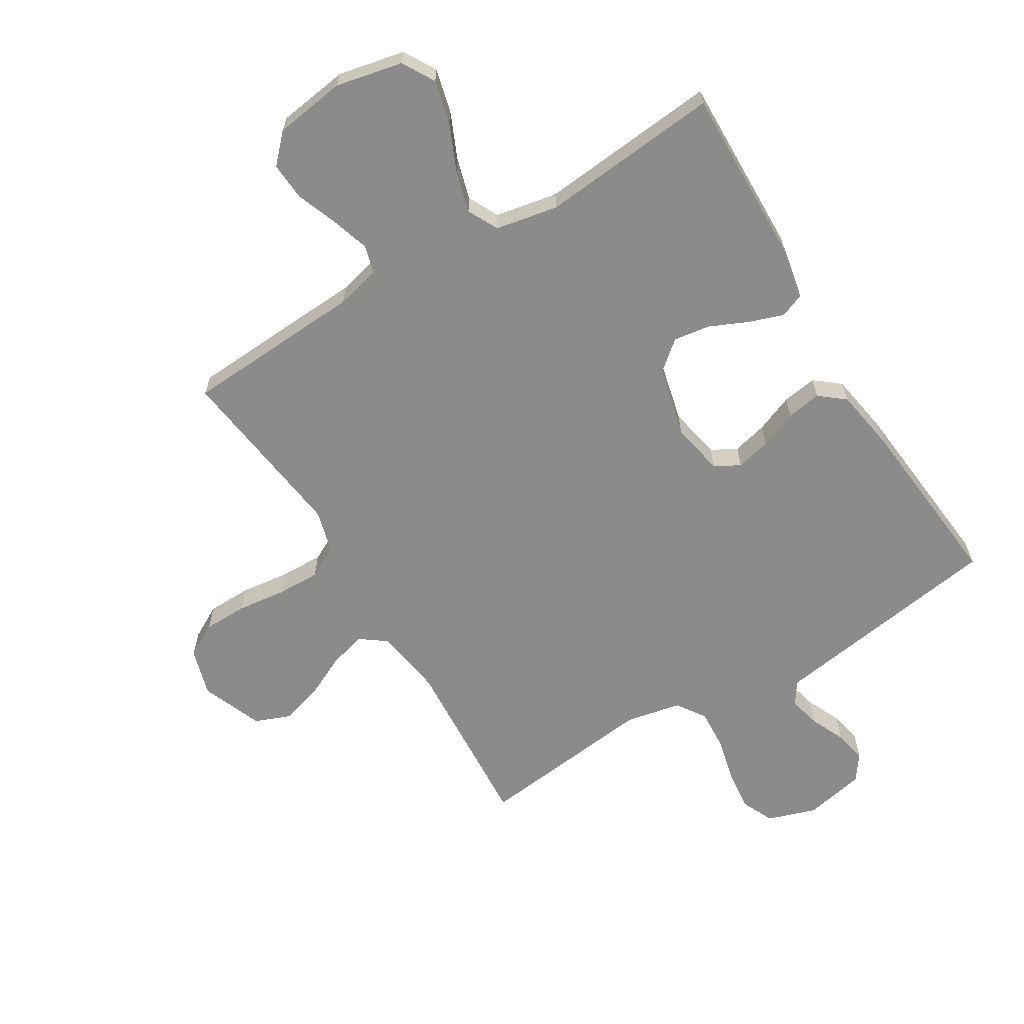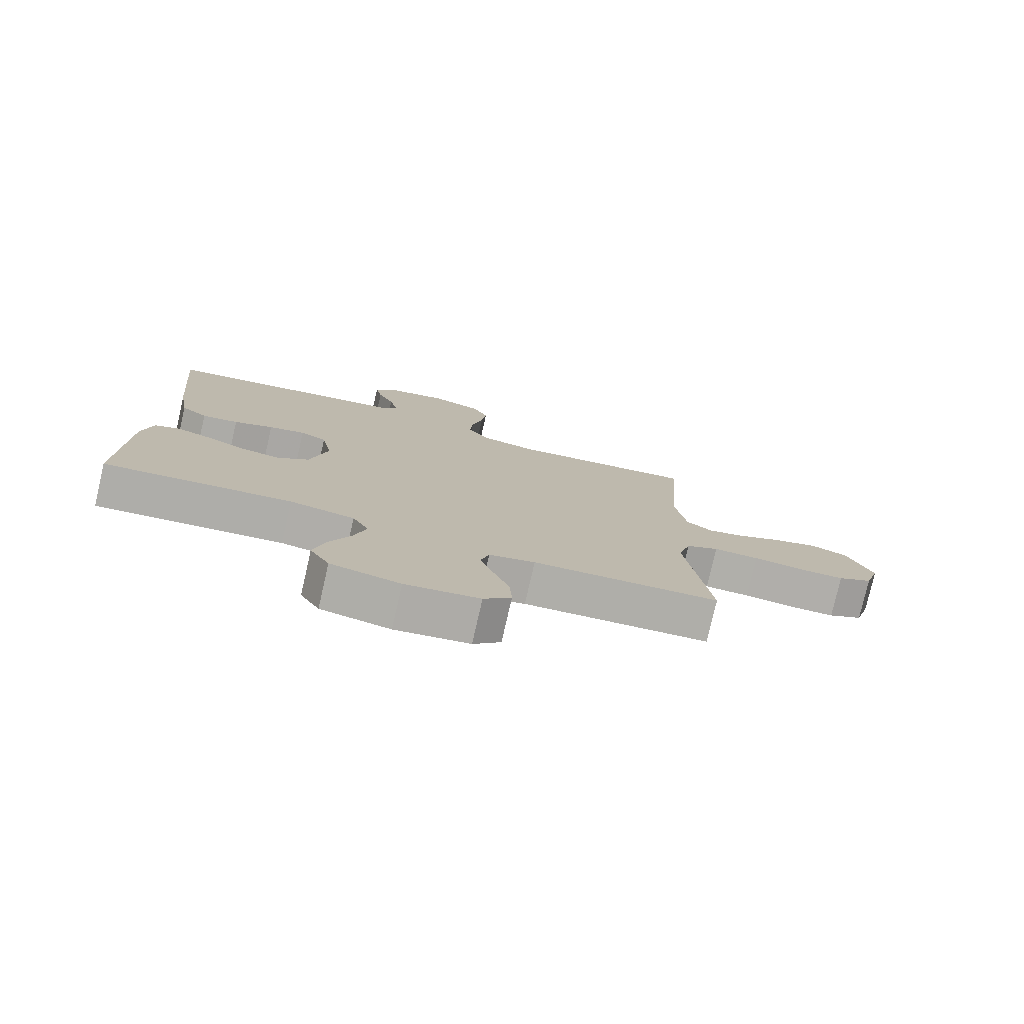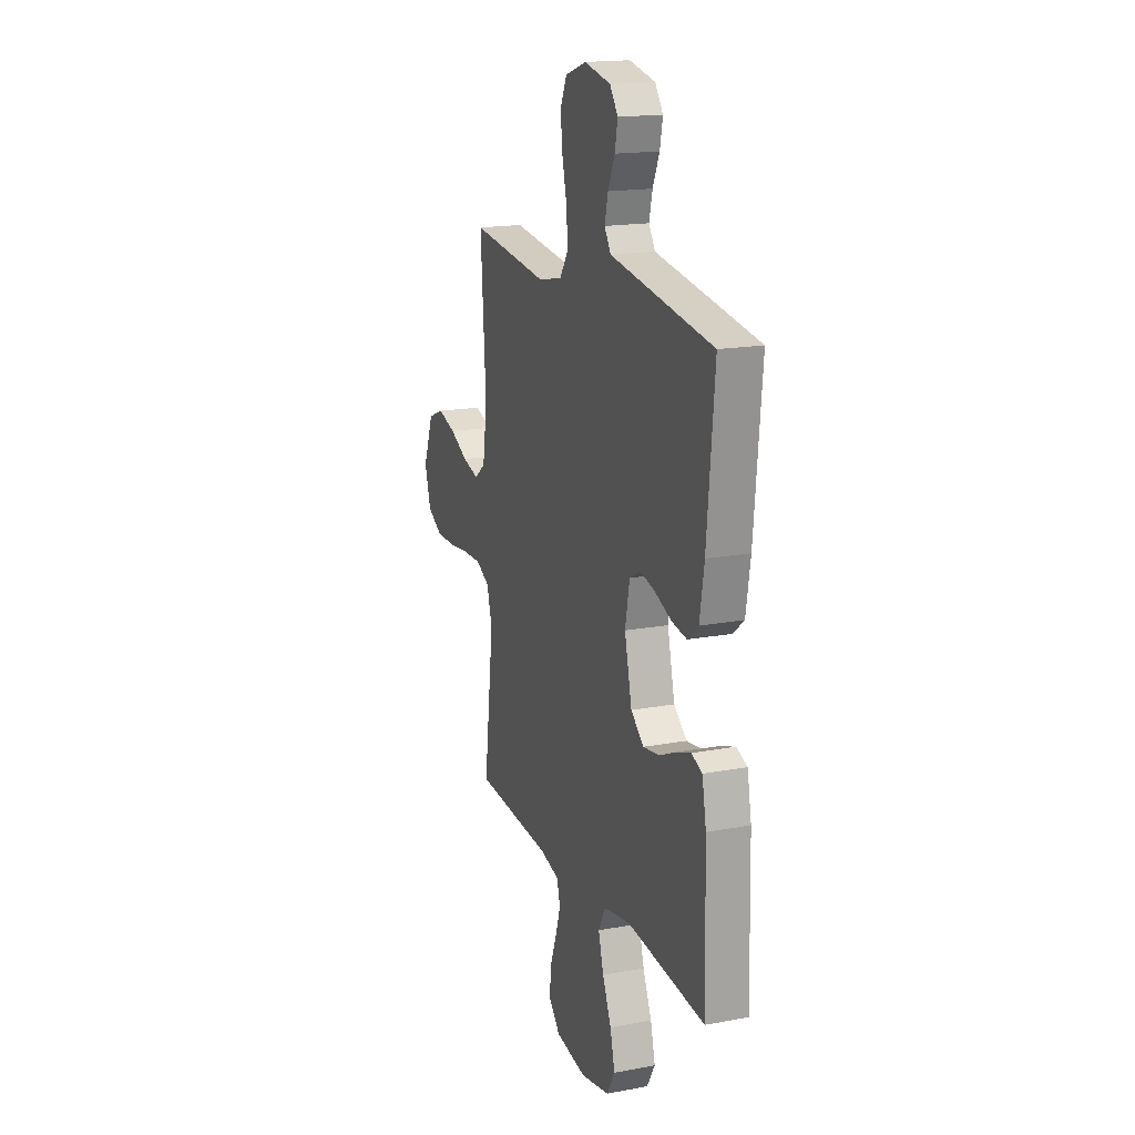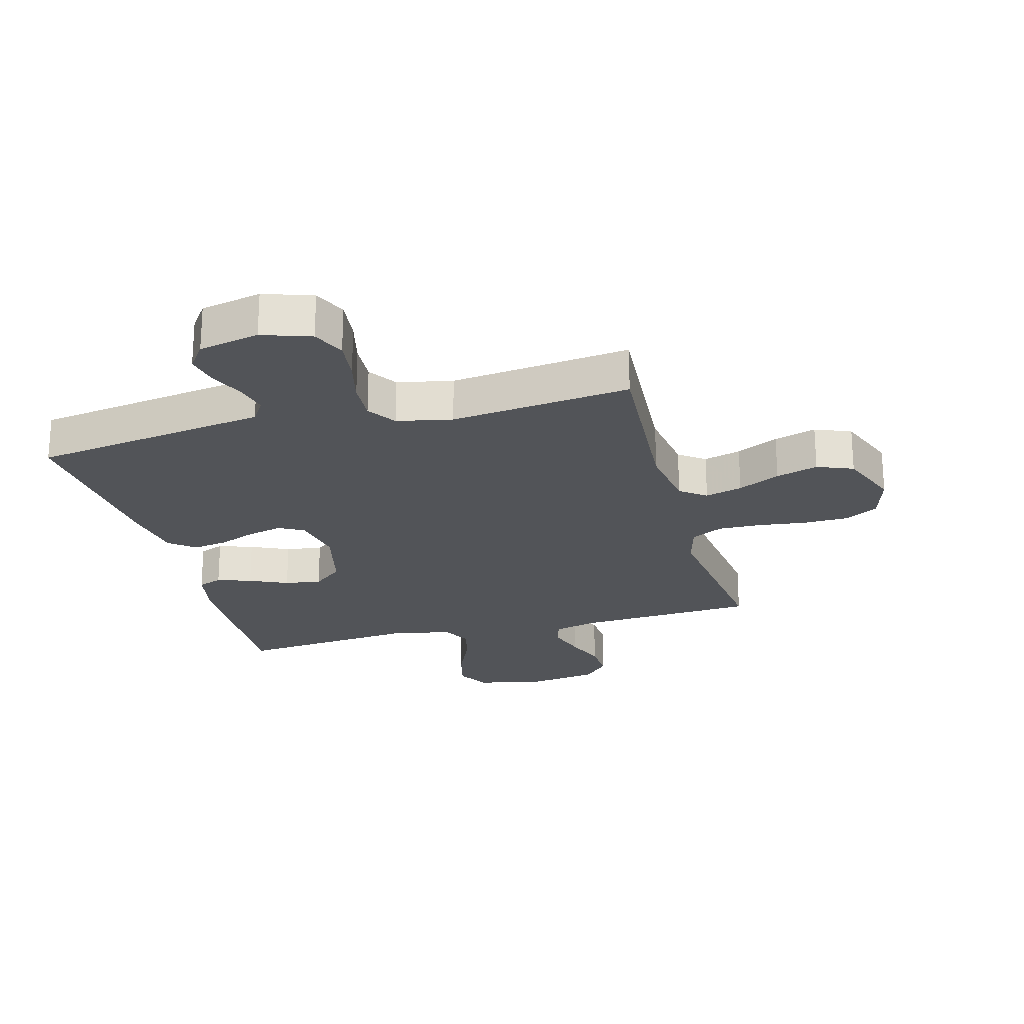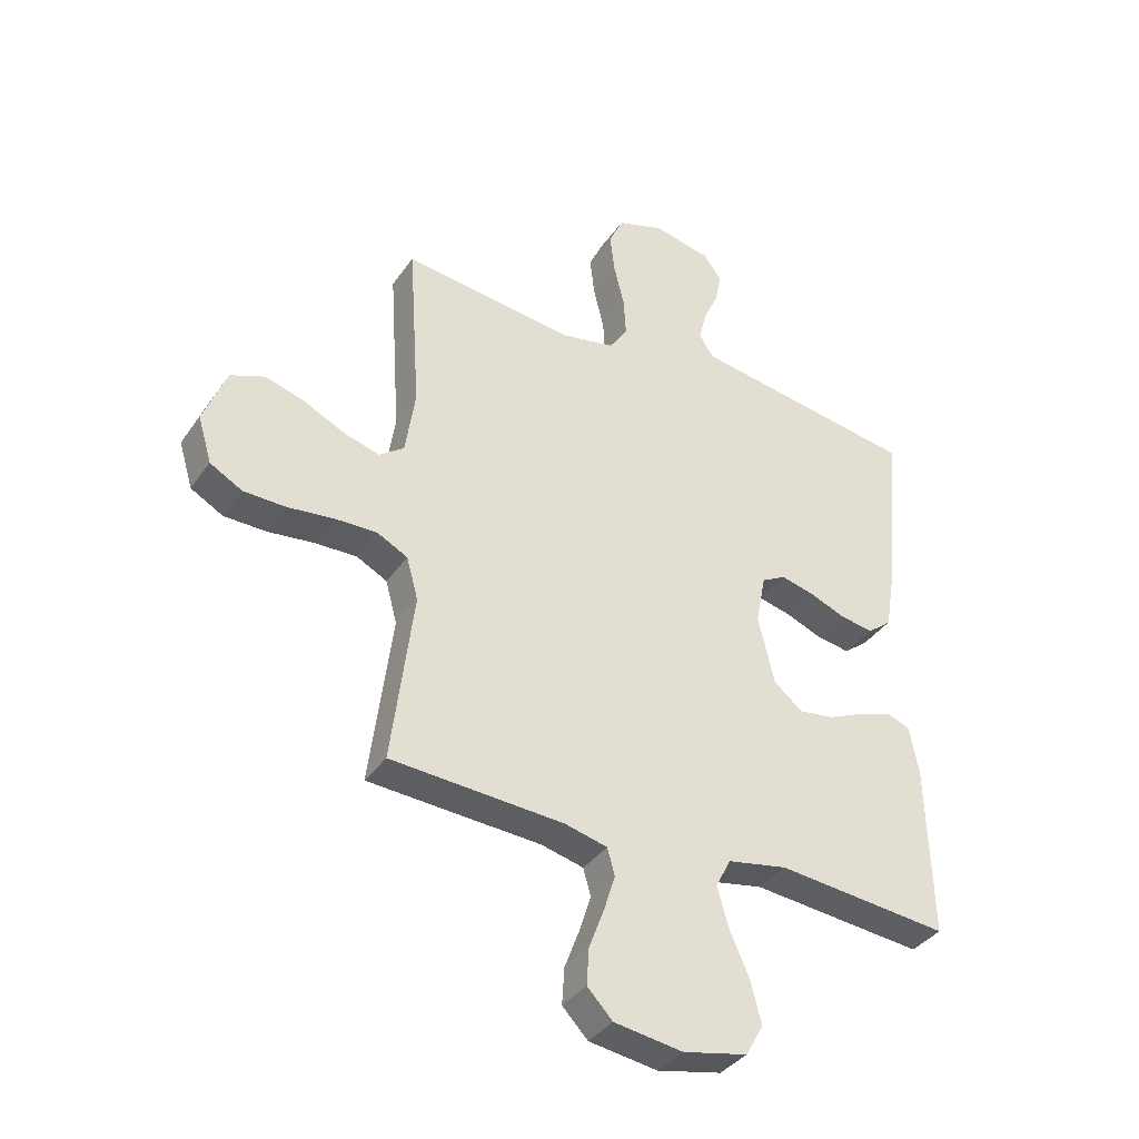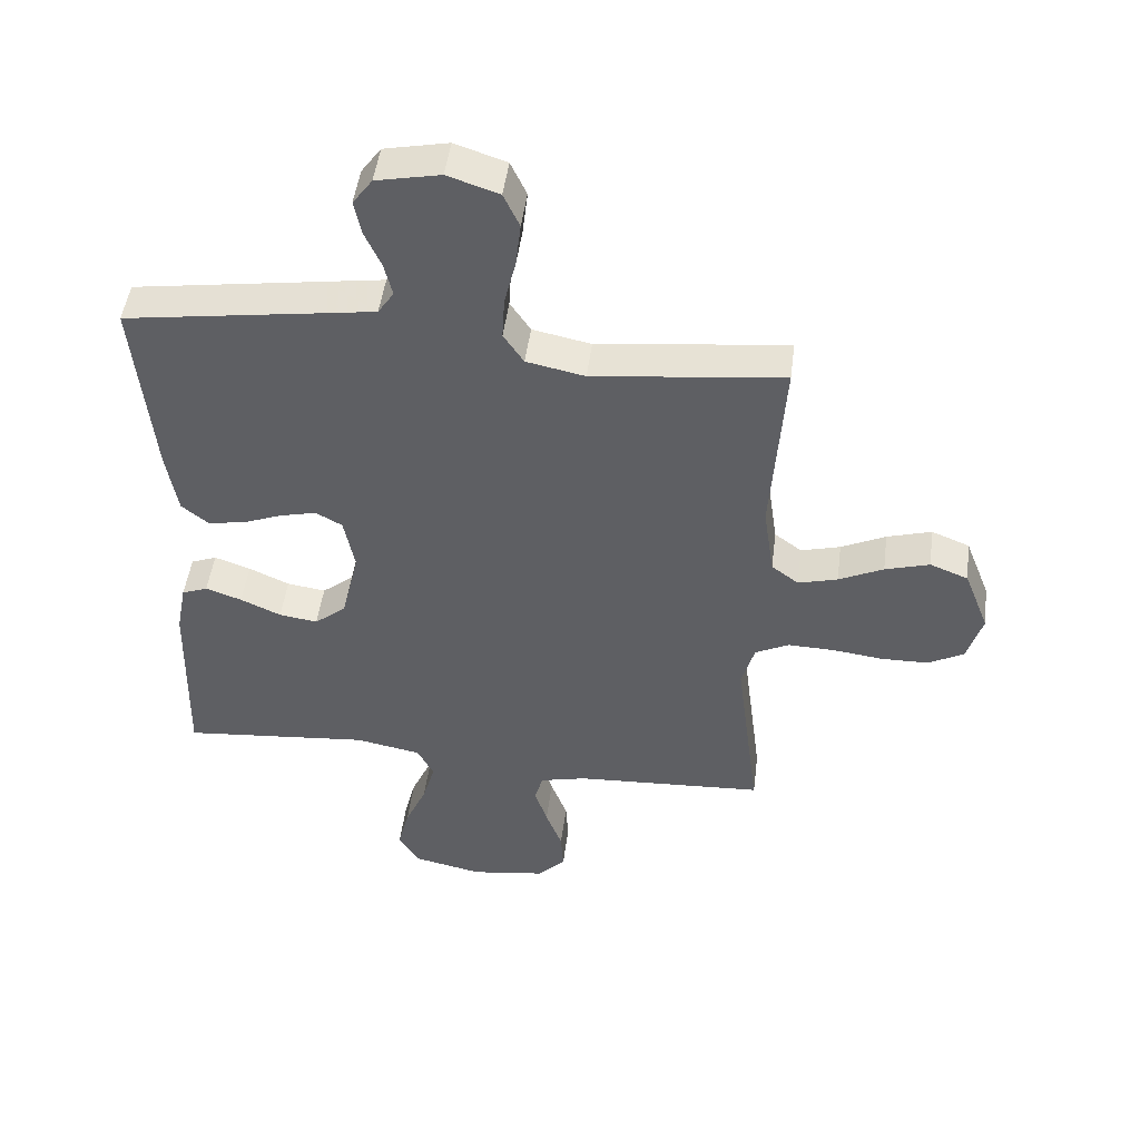
<metadata>
{"format":"obj","ext":"obj","renderer":"f3d","projection":"perspective","resolution":1024,"background":"white","views":[{"elev":-63.7,"azim":-148.6,"up":"+Y"},{"elev":-77.9,"azim":-12.9,"up":"+Z"},{"elev":17.5,"azim":-110.2,"up":"+Z"},{"elev":-23.1,"azim":15.1,"up":"+Y"},{"elev":-37.2,"azim":149.3,"up":"+Z"},{"elev":48.3,"azim":7.3,"up":"+Z"}]}
</metadata>
<code>
v -0.5 0.07 0.5
v -0.2 0.07 0.545
v -0.107 0.07 0.559
v -0.082 0.07 0.597
v -0.095 0.07 0.65
v -0.121 0.07 0.708
v -0.132 0.07 0.762
v -0.101 0.07 0.805
v 0 0.07 0.826
v 0.081 0.07 0.799
v 0.106 0.07 0.745
v 0.098 0.07 0.675
v 0.08 0.07 0.601
v 0.076 0.07 0.533
v 0.108 0.07 0.485
v 0.2 0.07 0.466
v 0.5 0.07 0.5
v 0.48 0.07 0.2
v 0.497 0.07 0.086
v 0.54 0.07 0.054
v 0.602 0.07 0.071
v 0.672 0.07 0.105
v 0.742 0.07 0.126
v 0.802 0.07 0.102
v 0.842 0.07 0
v 0.818 0.07 -0.08
v 0.762 0.07 -0.111
v 0.688 0.07 -0.112
v 0.608 0.07 -0.102
v 0.535 0.07 -0.1
v 0.482 0.07 -0.127
v 0.462 0.07 -0.2
v 0.5 0.07 -0.5
v 0.2 0.07 -0.517
v 0.126 0.07 -0.535
v 0.113 0.07 -0.582
v 0.133 0.07 -0.645
v 0.159 0.07 -0.714
v 0.163 0.07 -0.777
v 0.119 0.07 -0.823
v 0 0.07 -0.84
v -0.111 0.07 -0.816
v -0.142 0.07 -0.762
v -0.124 0.07 -0.69
v -0.09 0.07 -0.613
v -0.07 0.07 -0.543
v -0.096 0.07 -0.492
v -0.2 0.07 -0.472
v -0.5 0.07 -0.5
v -0.492 0.07 -0.2
v -0.476 0.07 -0.117
v -0.435 0.07 -0.101
v -0.378 0.07 -0.121
v -0.314 0.07 -0.15
v -0.253 0.07 -0.159
v -0.203 0.07 -0.118
v -0.175 0.07 0
v -0.192 0.07 0.088
v -0.234 0.07 0.111
v -0.292 0.07 0.097
v -0.355 0.07 0.072
v -0.413 0.07 0.063
v -0.455 0.07 0.097
v -0.472 0.07 0.2
v -0.5 0 0.5
v -0.2 0 0.545
v -0.107 0 0.559
v -0.082 0 0.597
v -0.095 0 0.65
v -0.121 0 0.708
v -0.132 0 0.762
v -0.101 0 0.805
v 0 0 0.826
v 0.081 0 0.799
v 0.106 0 0.745
v 0.098 0 0.675
v 0.08 0 0.601
v 0.076 0 0.533
v 0.108 0 0.485
v 0.2 0 0.466
v 0.5 0 0.5
v 0.48 0 0.2
v 0.497 0 0.086
v 0.54 0 0.054
v 0.602 0 0.071
v 0.672 0 0.105
v 0.742 0 0.126
v 0.802 0 0.102
v 0.842 0 0
v 0.818 0 -0.08
v 0.762 0 -0.111
v 0.688 0 -0.112
v 0.608 0 -0.102
v 0.535 0 -0.1
v 0.482 0 -0.127
v 0.462 0 -0.2
v 0.5 0 -0.5
v 0.2 0 -0.517
v 0.126 0 -0.535
v 0.113 0 -0.582
v 0.133 0 -0.645
v 0.159 0 -0.714
v 0.163 0 -0.777
v 0.119 0 -0.823
v 0 0 -0.84
v -0.111 0 -0.816
v -0.142 0 -0.762
v -0.124 0 -0.69
v -0.09 0 -0.613
v -0.07 0 -0.543
v -0.096 0 -0.492
v -0.2 0 -0.472
v -0.5 0 -0.5
v -0.492 0 -0.2
v -0.476 0 -0.117
v -0.435 0 -0.101
v -0.378 0 -0.121
v -0.314 0 -0.15
v -0.253 0 -0.159
v -0.203 0 -0.118
v -0.175 0 0
v -0.192 0 0.088
v -0.234 0 0.111
v -0.292 0 0.097
v -0.355 0 0.072
v -0.413 0 0.063
v -0.455 0 0.097
v -0.472 0 0.2
f 64 1 2
f 63 64 2
f 62 63 2
f 61 62 2
f 60 61 2
f 59 60 2 3
f 58 59 3 4
f 57 58 4
f 52 53 54
f 51 52 54
f 50 51 54
f 49 50 54
f 48 49 54
f 47 48 54 55
f 46 47 55 56
f 43 44 45
f 42 43 45
f 41 42 45
f 40 41 45
f 39 40 45
f 38 39 45
f 37 38 45
f 36 37 45 46
f 46 56 57
f 36 46 57
f 35 36 57
f 32 33 34
f 35 57 4
f 34 35 4
f 32 34 4
f 31 32 4
f 27 28 29
f 26 27 29
f 25 26 29
f 24 25 29
f 23 24 29
f 22 23 29
f 21 22 29
f 20 21 29 30
f 16 17 18
f 15 16 18 19
f 11 12 13
f 10 11 13
f 9 10 13
f 8 9 13
f 7 8 13
f 6 7 13
f 5 6 13
f 5 13 14
f 4 5 14 15
f 19 20 30 31
f 4 15 19 31
f 66 65 128
f 66 128 127
f 66 127 126
f 66 126 125
f 66 125 124
f 67 66 124 123
f 68 67 123 122
f 68 122 121
f 118 117 116
f 118 116 115
f 118 115 114
f 118 114 113
f 118 113 112
f 119 118 112 111
f 120 119 111 110
f 109 108 107
f 109 107 106
f 109 106 105
f 109 105 104
f 109 104 103
f 109 103 102
f 109 102 101
f 110 109 101 100
f 121 120 110
f 121 110 100
f 121 100 99
f 98 97 96
f 68 121 99
f 68 99 98
f 68 98 96
f 68 96 95
f 93 92 91
f 93 91 90
f 93 90 89
f 93 89 88
f 93 88 87
f 93 87 86
f 93 86 85
f 94 93 85 84
f 82 81 80
f 83 82 80 79
f 77 76 75
f 77 75 74
f 77 74 73
f 77 73 72
f 77 72 71
f 77 71 70
f 77 70 69
f 78 77 69
f 79 78 69 68
f 95 94 84 83
f 95 83 79 68
f 1 65 66 2
f 2 66 67 3
f 3 67 68 4
f 4 68 69 5
f 5 69 70 6
f 6 70 71 7
f 7 71 72 8
f 8 72 73 9
f 9 73 74 10
f 10 74 75 11
f 11 75 76 12
f 12 76 77 13
f 13 77 78 14
f 14 78 79 15
f 15 79 80 16
f 16 80 81 17
f 17 81 82 18
f 18 82 83 19
f 19 83 84 20
f 20 84 85 21
f 21 85 86 22
f 22 86 87 23
f 23 87 88 24
f 24 88 89 25
f 25 89 90 26
f 26 90 91 27
f 27 91 92 28
f 28 92 93 29
f 29 93 94 30
f 30 94 95 31
f 31 95 96 32
f 32 96 97 33
f 33 97 98 34
f 34 98 99 35
f 35 99 100 36
f 36 100 101 37
f 37 101 102 38
f 38 102 103 39
f 39 103 104 40
f 40 104 105 41
f 41 105 106 42
f 42 106 107 43
f 43 107 108 44
f 44 108 109 45
f 45 109 110 46
f 46 110 111 47
f 47 111 112 48
f 48 112 113 49
f 49 113 114 50
f 50 114 115 51
f 51 115 116 52
f 52 116 117 53
f 53 117 118 54
f 54 118 119 55
f 55 119 120 56
f 56 120 121 57
f 57 121 122 58
f 58 122 123 59
f 59 123 124 60
f 60 124 125 61
f 61 125 126 62
f 62 126 127 63
f 63 127 128 64
f 64 128 65 1

</code>
